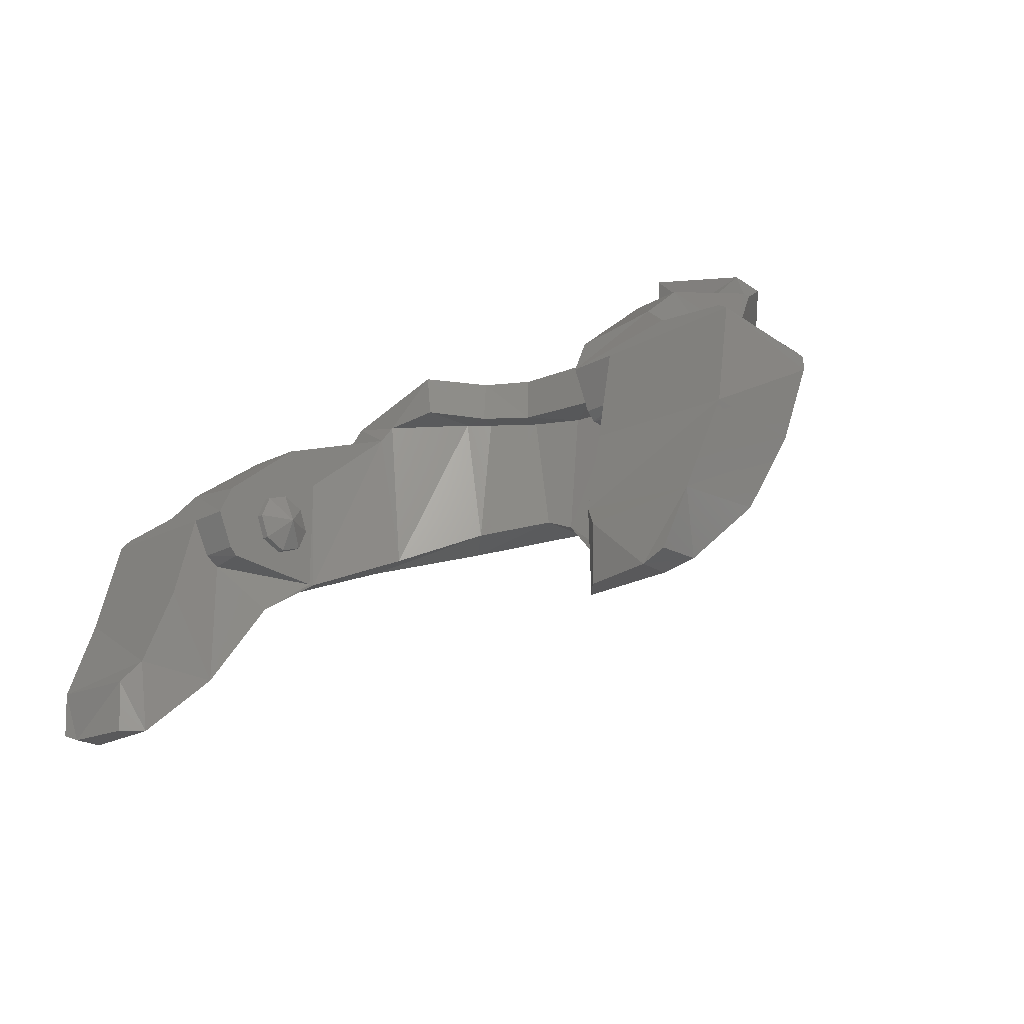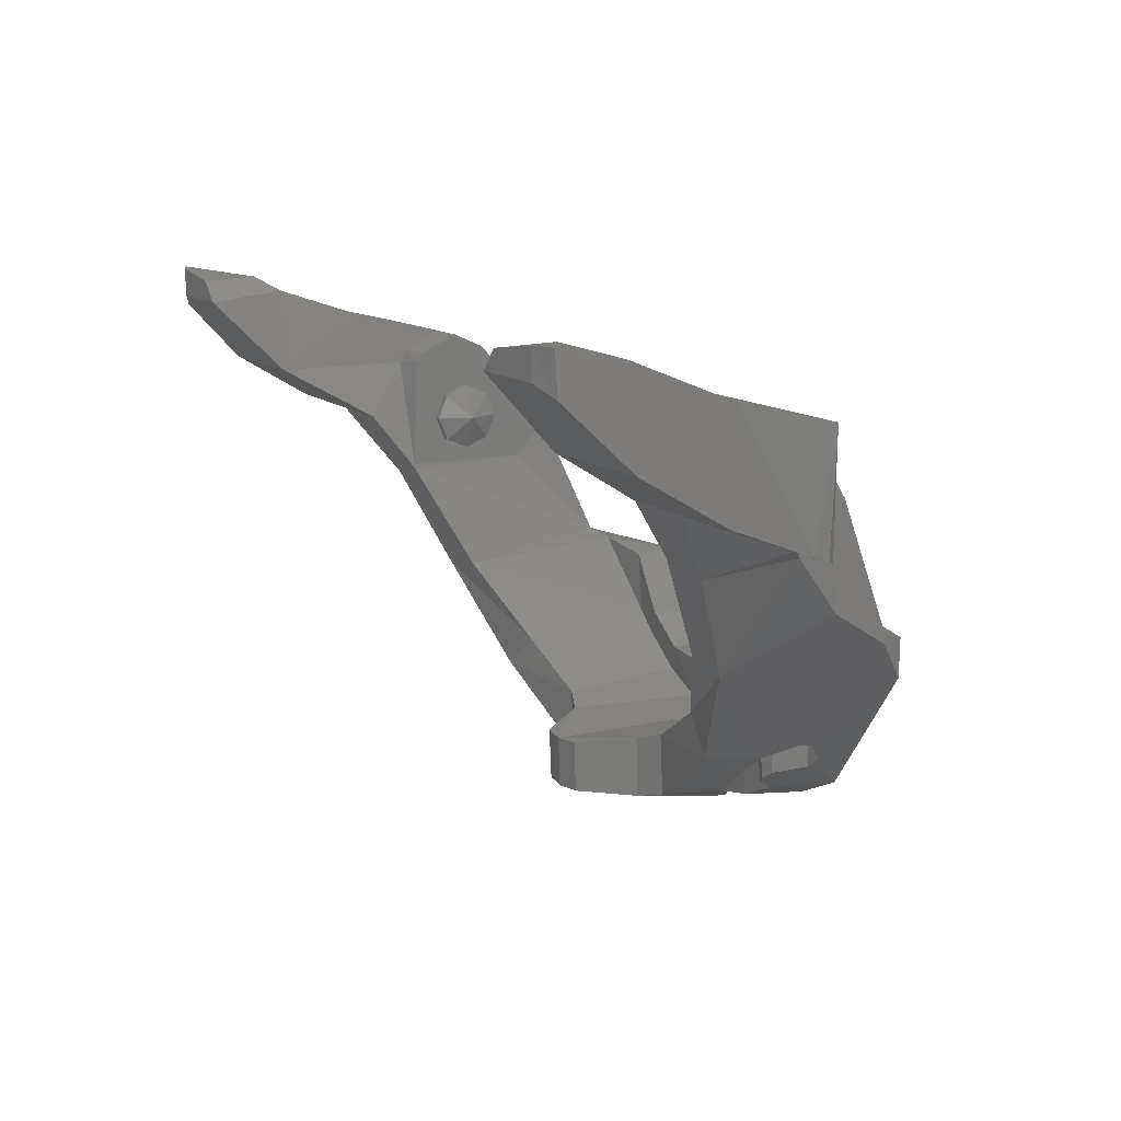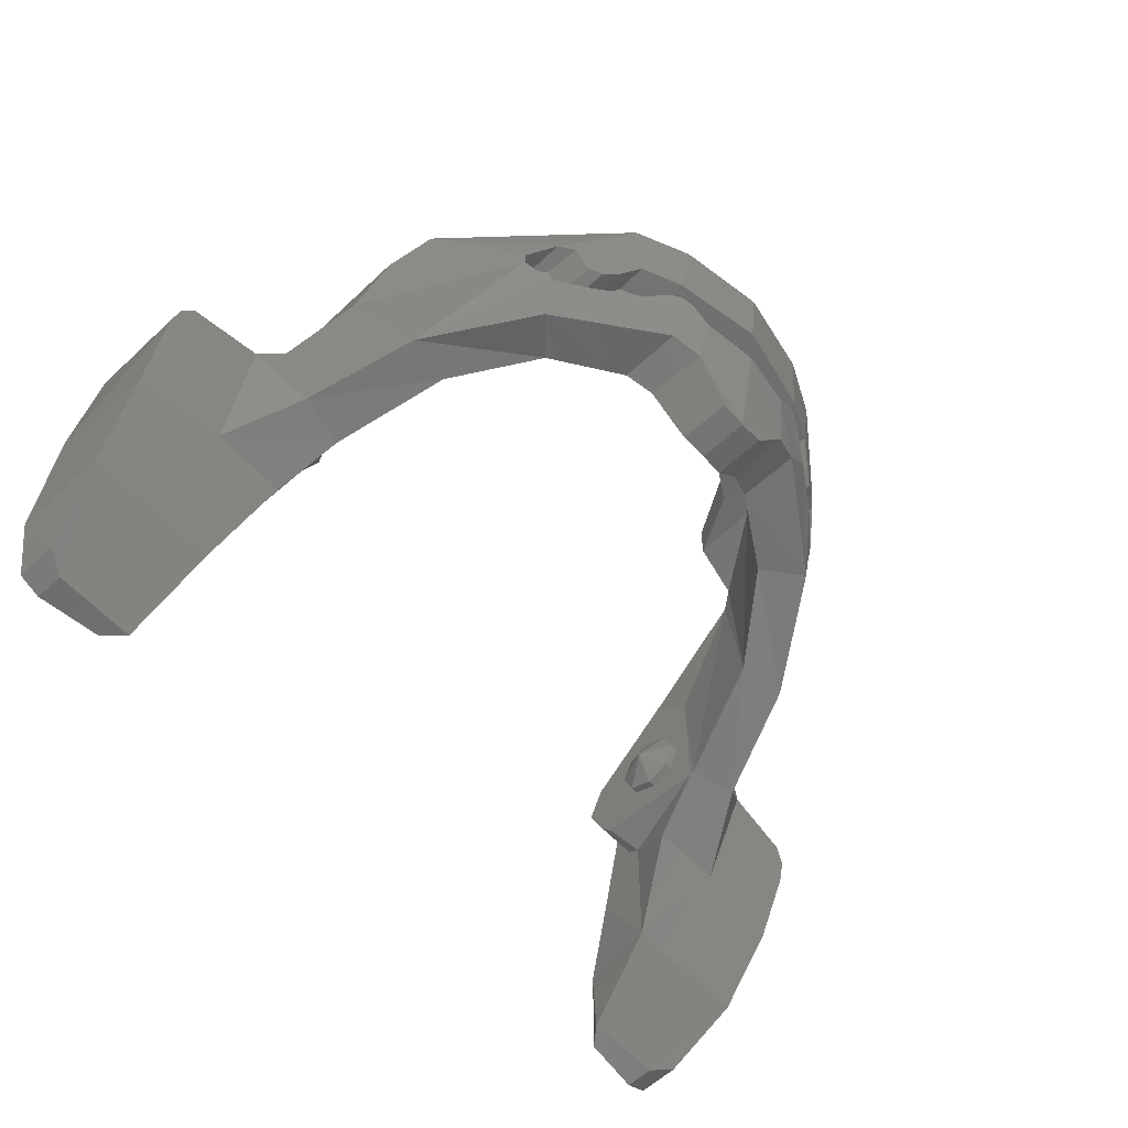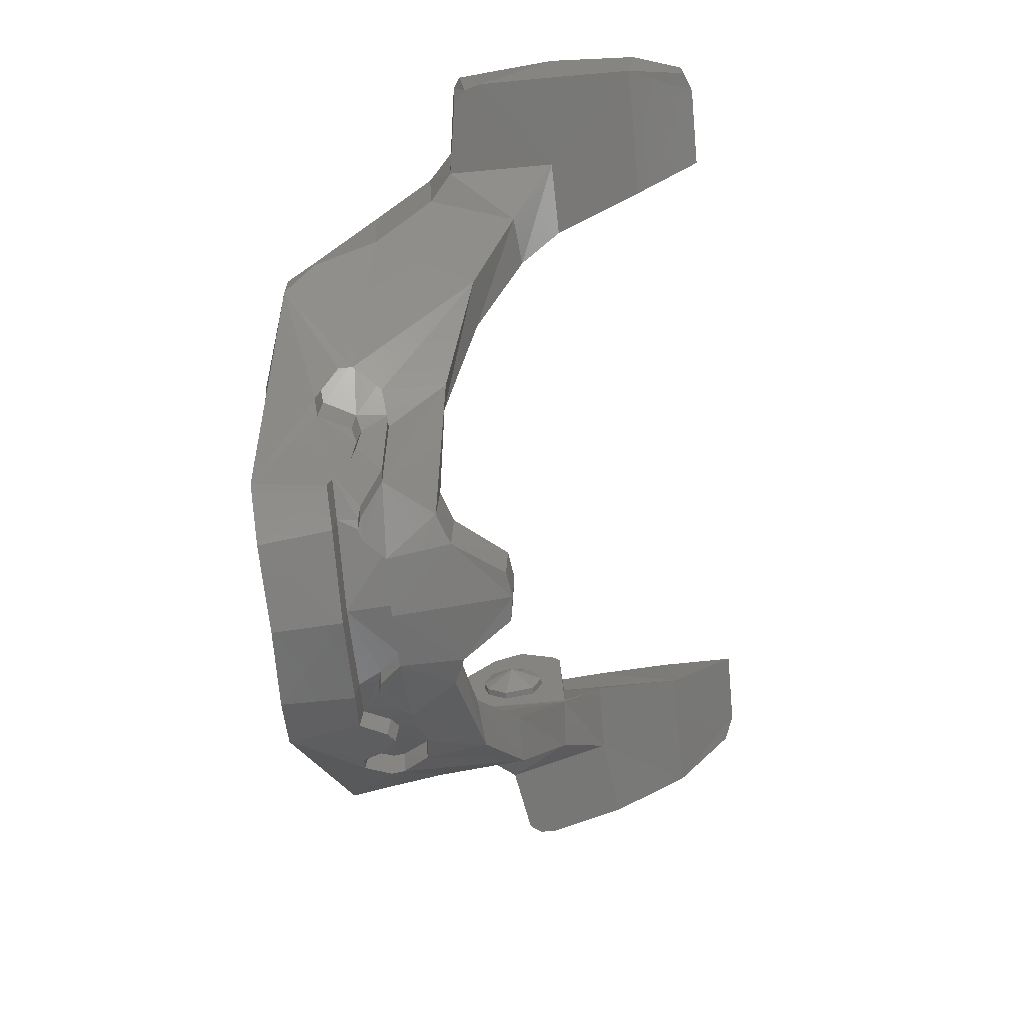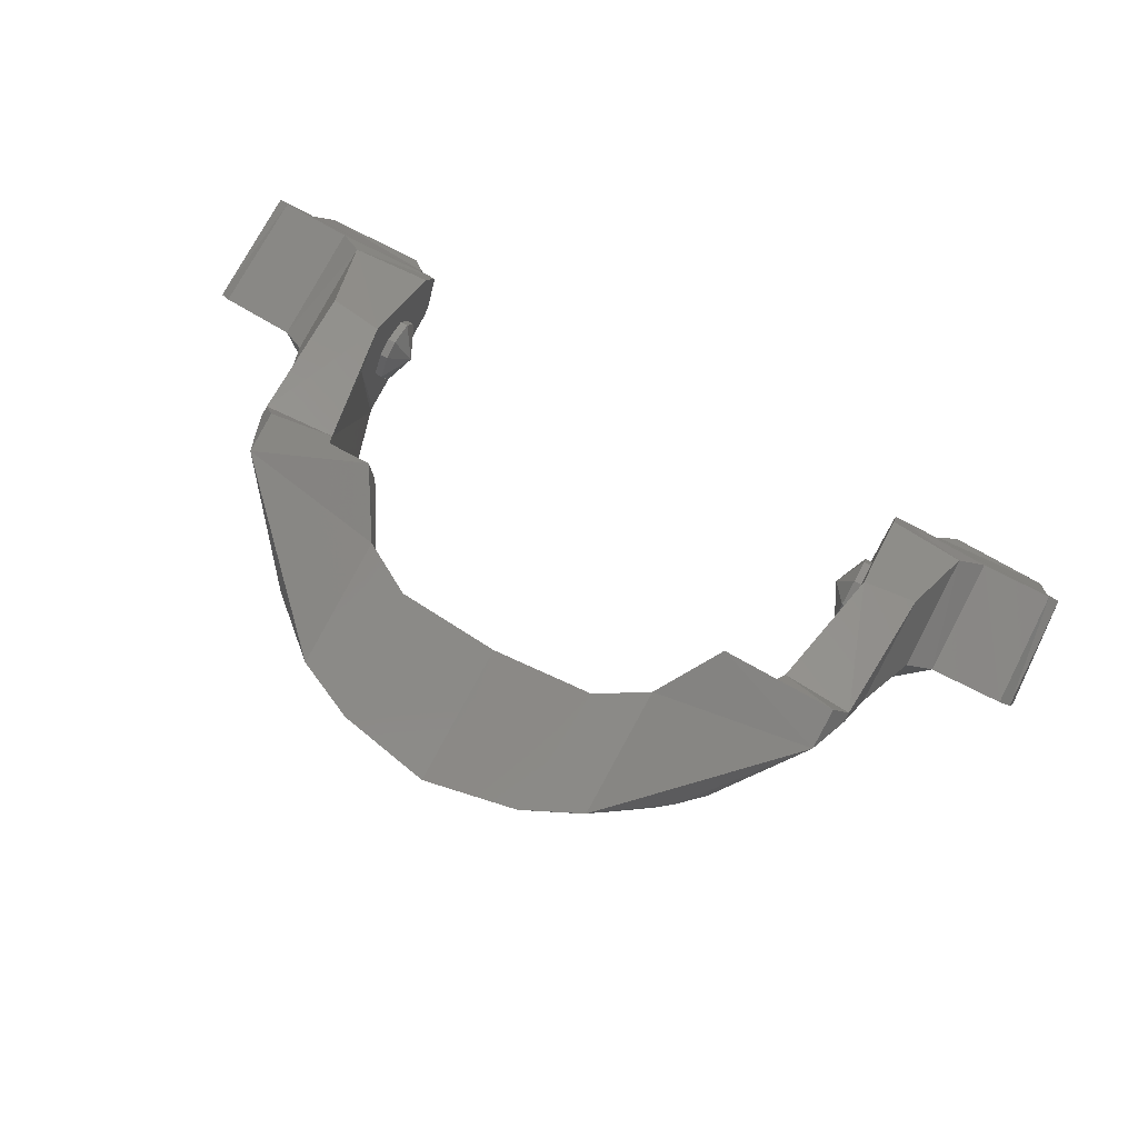
<metadata>
{"format":"stl","ext":"stl","renderer":"f3d","projection":"perspective","resolution":1024,"background":"white","views":[{"elev":-22.7,"azim":42.2,"up":"+Y"},{"elev":12.3,"azim":61.3,"up":"+Z"},{"elev":-59.3,"azim":132.3,"up":"+Y"},{"elev":-69.1,"azim":-84.5,"up":"+Z"},{"elev":78.0,"azim":-151.7,"up":"+Y"}]}
</metadata>
<code>
# stl→obj: 242 verts, 460 faces
v 0 0.4747 -0.5551
v -0.2096 0.4838 -0.5417
v 0 0.3613 -0.5552
v -0.2115 0.3764 -0.5413
v -0.3131 0.4864 -0.4828
v -0.3989 0.4818 -0.3432
v -0.3161 0.3842 -0.4789
v -0.3918 0.3816 -0.3473
v -0.311 0.4817 -0.7519
v -0.1902 0.4781 -0.8079
v 0 0.4694 -0.844
v -0.2005 0.3165 -0.7852
v 0 0.3156 -0.8264
v -0.2899 0.3206 -0.7442
v -0.6416 0.3996 -0.3307
v -0.6405 0.3985 -0.419
v -0.6742 0.3346 -0.3095
v -0.6738 0.3346 -0.3305
v -0.5268 0.3218 -0.2984
v -0.5138 0.3642 -0.3248
v -0.8026 0.01684 -0.08012
v -0.9652 -0.00968 -0.06912
v -0.8008 0.02296 0.1788
v -0.9578 -0.0008 0.1892
v -0.5825 -0.02268 0.1975
v -0.6781 -0.02268 0.1975
v -0.9814 -0.01676 0.1954
v -0.7446 0.07924 0.147
v -0.5825 0.04976 0.165
v -0.7468 0.06756 -0.1087
v -0.5825 0.2155 -0.0258
v -0.6963 0.2087 -0.01128
v -0.6946 0.1964 -0.2473
v -0.05728 -0.04476 -0.7619
v -0.138 0.06732 -0.7681
v 0 -0.05372 -0.7636
v 0 0.2094 -0.8122
v -0.128 0.2075 -0.7943
v -0.2031 0.09372 -0.7502
v -0.2819 0.202 -0.7314
v -0.1713 0.2541 -0.7877
v -0.2173 0.255 -0.7702
v -0.1938 0.2619 -0.7806
v -0.4427 0.0508 -0.5917
v -0.383 0.1793 -0.6646
v -0.4518 0.1892 -0.6128
v -0.6098 -0.02308 -0.3682
v -0.4995 0.2507 -0.5815
v -0.42 0.3312 -0.662
v -0.784 -0.2235 0.00756
v -0.6941 -0.1228 -0.1432
v -0.5011 0.2809 -0.5854
v -0.4531 0.3349 -0.6365
v -0.3343 0.2643 -0.7107
v -0.3624 0.2506 -0.6907
v -0.3891 0.2589 -0.6736
v -0.9988 -0.07364 -0.04612
v -0.9905 -0.03644 -0.05972
v -0.988 -0.248 0.01984
v -0.9922 -0.2454 0.2493
v -0.6848 -0.2278 0.2457
v -0.706 -0.4161 0.3099
v -0.7444 -0.4669 0.3422
v -0.9693 -0.4514 0.3338
v -0.969 -0.43 0.1281
v -0.9285 -0.5662 0.2656
v -0.9276 -0.5708 0.3568
v -0.6958 -0.5899 0.292
v -0.7375 -0.5905 0.3375
v -0.6682 -0.4299 0.1273
v -0.6682 -0.1291 0.1273
v -0.6725 -0.1071 0.1578
v -0.5825 -0.1071 0.1578
v -0.5825 0.145 -0.1088
v -0.5006 -0.02008 -0.3492
v -0.5807 -0.1324 -0.1206
v -0.5825 -0.133 -0.1088
v -0.5825 -0.1247 0.1383
v -0.615 -0.2257 0.0088
v -0.877 -0.5899 0.292
v -0.878 -0.5907 0.3568
v -0.05852 -0.04884 -0.6484
v 0 -0.05764 -0.6515
v -0.1411 0.06336 -0.633
v -0.2019 0.08856 -0.6129
v -0.361 0.06532 -0.5175
v -0.4523 0.3292 -0.5564
v -0.4956 0.2795 -0.5048
v -0.4941 0.2524 -0.501
v -0.4508 0.195 -0.5333
v -0.3844 0.1844 -0.5888
v -0.2846 0.2064 -0.6611
v -0.2201 0.2588 -0.7032
v -0.1939 0.2664 -0.716
v -0.1688 0.2577 -0.7248
v -0.1253 0.212 -0.7328
v 0 0.2136 -0.7522
v 0 0.3113 -0.7654
v -0.199 0.3118 -0.72
v -0.288 0.3154 -0.6753
v -0.4248 0.3247 -0.5798
v -0.3931 0.255 -0.5944
v -0.3314 0.2603 -0.6402
v -0.3624 0.2454 -0.6161
v -0.1177 0.373 -0.6388
v -0.2334 0.3832 -0.5996
v -0.3406 0.3905 -0.534
v -0.3896 0.3916 -0.4917
v 0 0.3678 -0.6515
v -0.5825 -0.05304 0.05304
v -0.5664 -0.05304 0.05304
v -0.5825 0 0.075
v -0.5664 0 0.075
v -0.5825 0.05304 0.05304
v -0.5664 0.05304 0.05304
v -0.5825 0.075 0
v -0.5664 0.075 0
v -0.5825 0.05304 -0.05304
v -0.5664 0.05304 -0.05304
v -0.5825 0 -0.075
v -0.5664 0 -0.075
v -0.5825 -0.05304 -0.05304
v -0.5664 -0.05304 -0.05304
v -0.5825 -0.075 0
v -0.5664 -0.075 0
v -0.5325 0 0
v 0.2096 0.4838 -0.5417
v 0.2115 0.3764 -0.5413
v 0.3131 0.4864 -0.4828
v 0.3161 0.3842 -0.4789
v 0.3989 0.4818 -0.3432
v 0.3918 0.3816 -0.3473
v 0.311 0.4817 -0.7519
v 0.1902 0.4781 -0.8079
v 0.2005 0.3165 -0.7852
v 0.2899 0.3206 -0.7442
v 0.6416 0.3996 -0.3307
v 0.6405 0.3985 -0.419
v 0.6742 0.3346 -0.3095
v 0.6738 0.3346 -0.3305
v 0.5268 0.3218 -0.2984
v 0.5138 0.3642 -0.3248
v 0.8026 0.01684 -0.08012
v 0.8008 0.02296 0.1788
v 0.9652 -0.00968 -0.06912
v 0.9578 -0.0008 0.1892
v 0.5825 -0.02268 0.1975
v 0.6781 -0.02268 0.1975
v 0.9814 -0.01676 0.1954
v 0.7446 0.07924 0.147
v 0.5825 0.04976 0.165
v 0.7468 0.06756 -0.1087
v 0.5825 0.2155 -0.0258
v 0.6963 0.2087 -0.01128
v 0.6946 0.1964 -0.2473
v 0.05728 -0.04476 -0.7619
v 0.138 0.06732 -0.7681
v 0.128 0.2075 -0.7943
v 0.2031 0.09372 -0.7502
v 0.2819 0.202 -0.7314
v 0.1713 0.2541 -0.7877
v 0.1938 0.2619 -0.7806
v 0.2173 0.255 -0.7702
v 0.4427 0.0508 -0.5917
v 0.383 0.1793 -0.6646
v 0.4518 0.1892 -0.6128
v 0.6098 -0.02308 -0.3682
v 0.4995 0.2507 -0.5815
v 0.42 0.3312 -0.662
v 0.784 -0.2235 0.00756
v 0.6941 -0.1228 -0.1432
v 0.5011 0.2809 -0.5854
v 0.4531 0.3349 -0.6365
v 0.3343 0.2643 -0.7107
v 0.3624 0.2506 -0.6907
v 0.3891 0.2589 -0.6736
v 0.9988 -0.07364 -0.04612
v 0.9905 -0.03644 -0.05972
v 0.988 -0.248 0.01984
v 0.9922 -0.2454 0.2493
v 0.6848 -0.2278 0.2457
v 0.706 -0.4161 0.3099
v 0.7444 -0.4669 0.3422
v 0.9693 -0.4514 0.3338
v 0.969 -0.43 0.1281
v 0.9285 -0.5662 0.2656
v 0.9276 -0.5708 0.3568
v 0.6958 -0.5899 0.292
v 0.7375 -0.5905 0.3375
v 0.6682 -0.4299 0.1273
v 0.6682 -0.1291 0.1273
v 0.6725 -0.1071 0.1578
v 0.5825 -0.1071 0.1578
v 0.5825 0.145 -0.1088
v 0.5006 -0.02008 -0.3492
v 0.5807 -0.1324 -0.1206
v 0.5825 -0.133 -0.1088
v 0.5825 -0.1247 0.1383
v 0.615 -0.2257 0.0088
v 0.877 -0.5899 0.292
v 0.878 -0.5907 0.3568
v 0.05852 -0.04884 -0.6484
v 0.1411 0.06336 -0.633
v 0.2019 0.08856 -0.6129
v 0.361 0.06532 -0.5175
v 0.4523 0.3292 -0.5564
v 0.4956 0.2795 -0.5048
v 0.4941 0.2524 -0.501
v 0.4508 0.195 -0.5333
v 0.3844 0.1844 -0.5888
v 0.2846 0.2064 -0.6611
v 0.2201 0.2588 -0.7032
v 0.1939 0.2664 -0.716
v 0.1688 0.2577 -0.7248
v 0.1253 0.212 -0.7328
v 0.199 0.3118 -0.72
v 0.288 0.3154 -0.6753
v 0.4248 0.3247 -0.5798
v 0.3931 0.255 -0.5944
v 0.3314 0.2603 -0.6402
v 0.3624 0.2454 -0.6161
v 0.1177 0.373 -0.6388
v 0.2334 0.3832 -0.5996
v 0.3406 0.3905 -0.534
v 0.3896 0.3916 -0.4917
v 0.5825 -0.05304 0.05304
v 0.5825 0 0.075
v 0.5664 -0.05304 0.05304
v 0.5664 0 0.075
v 0.5825 0.05304 0.05304
v 0.5664 0.05304 0.05304
v 0.5825 0.075 0
v 0.5664 0.075 0
v 0.5825 0.06496 -0.03748
v 0.5664 0.06496 -0.03748
v 0.5825 0.01876 -0.06996
v 0.5664 0.01876 -0.06996
v 0.5825 -0.05304 -0.05304
v 0.5664 -0.05304 -0.05304
v 0.5825 -0.075 0
v 0.5664 -0.075 0
v 0.5325 0 0
f 1 2 3
f 4 3 2
f 5 6 7
f 7 6 8
f 5 2 9
f 9 2 10
f 2 5 4
f 7 4 5
f 11 10 1
f 2 1 10
f 12 10 13
f 13 10 11
f 9 10 14
f 14 10 12
f 15 6 16
f 9 16 5
f 5 16 6
f 17 15 18
f 16 18 15
f 17 19 15
f 19 20 15
f 15 20 6
f 8 6 20
f 21 22 23
f 23 22 24
f 25 23 26
f 27 26 24
f 23 24 26
f 23 25 28
f 28 25 29
f 23 28 21
f 30 21 28
f 29 31 28
f 28 31 32
f 28 32 30
f 30 32 33
f 18 33 17
f 32 17 33
f 32 31 17
f 17 31 19
f 34 35 36
f 35 37 36
f 37 35 38
f 35 39 38
f 39 40 38
f 41 38 40
f 41 42 43
f 41 40 42
f 39 44 40
f 40 44 45
f 45 44 46
f 44 47 46
f 46 47 48
f 49 9 14
f 50 21 51
f 21 30 51
f 51 30 47
f 30 33 47
f 47 33 48
f 33 18 48
f 18 16 48
f 48 16 52
f 52 16 53
f 9 53 16
f 9 49 53
f 54 55 14
f 55 49 14
f 49 55 56
f 21 50 22
f 50 57 22
f 22 57 58
f 50 59 57
f 22 58 24
f 24 58 27
f 60 61 27
f 27 61 26
f 59 60 57
f 58 57 27
f 27 57 60
f 61 60 62
f 63 62 64
f 62 60 64
f 64 60 65
f 65 60 59
f 65 66 64
f 66 67 64
f 62 63 68
f 68 63 69
f 61 62 70
f 70 62 68
f 70 71 61
f 26 61 72
f 71 72 61
f 72 73 26
f 26 73 25
f 25 74 29
f 29 74 31
f 31 74 19
f 20 19 75
f 75 19 76
f 74 76 19
f 77 25 78
f 73 78 25
f 76 74 77
f 77 74 25
f 71 78 72
f 78 73 72
f 78 71 77
f 65 50 70
f 70 50 79
f 59 50 65
f 70 80 65
f 65 80 66
f 80 70 68
f 69 80 68
f 81 63 64
f 63 81 69
f 64 67 81
f 69 81 80
f 70 79 71
f 76 77 79
f 79 77 71
f 67 66 81
f 81 66 80
f 51 76 50
f 79 50 76
f 82 34 83
f 83 34 36
f 84 35 82
f 82 35 34
f 35 84 39
f 84 85 39
f 39 85 44
f 44 85 86
f 44 86 47
f 75 47 86
f 53 87 52
f 52 87 88
f 52 88 48
f 48 88 89
f 48 89 46
f 46 89 90
f 91 45 90
f 45 46 90
f 92 40 91
f 91 40 45
f 93 42 92
f 92 42 40
f 94 43 93
f 93 43 42
f 95 41 94
f 41 43 94
f 96 38 95
f 95 38 41
f 38 96 37
f 96 97 37
f 13 98 12
f 98 99 12
f 100 14 99
f 99 14 12
f 101 49 102
f 56 102 49
f 49 101 53
f 53 101 87
f 14 100 54
f 54 100 103
f 104 55 103
f 54 103 55
f 102 56 104
f 55 104 56
f 76 51 75
f 51 47 75
f 105 106 85
f 85 106 86
f 106 107 86
f 107 108 86
f 86 108 75
f 75 108 20
f 84 82 83
f 84 83 109
f 109 105 84
f 105 85 84
f 109 3 105
f 3 4 105
f 105 4 106
f 8 20 108
f 8 108 7
f 108 107 7
f 4 7 106
f 107 106 7
f 99 98 95
f 95 98 96
f 96 98 97
f 92 100 93
f 99 94 100
f 93 100 94
f 95 94 99
f 100 92 103
f 92 91 103
f 103 91 104
f 104 91 102
f 91 90 102
f 90 89 102
f 102 89 101
f 101 89 87
f 87 89 88
f 110 111 112
f 112 111 113
f 112 113 114
f 114 113 115
f 114 115 116
f 116 115 117
f 116 117 118
f 118 117 119
f 118 119 120
f 120 119 121
f 120 121 122
f 122 121 123
f 122 123 124
f 124 123 125
f 124 125 110
f 110 125 111
f 126 113 111
f 126 115 113
f 126 117 115
f 126 119 117
f 121 119 126
f 123 121 126
f 125 123 126
f 111 125 126
f 1 3 127
f 128 127 3
f 129 130 131
f 130 132 131
f 129 133 127
f 133 134 127
f 127 128 129
f 130 129 128
f 11 1 134
f 127 134 1
f 135 13 134
f 13 11 134
f 133 136 134
f 136 135 134
f 137 138 131
f 133 129 138
f 129 131 138
f 139 140 137
f 138 137 140
f 139 137 141
f 141 137 142
f 137 131 142
f 132 142 131
f 143 144 145
f 144 146 145
f 147 148 144
f 149 146 148
f 144 148 146
f 144 150 147
f 150 151 147
f 144 143 150
f 152 150 143
f 151 150 153
f 150 154 153
f 150 152 154
f 152 155 154
f 140 139 155
f 154 155 139
f 154 139 153
f 139 141 153
f 156 36 157
f 157 36 37
f 37 158 157
f 157 158 159
f 159 158 160
f 161 160 158
f 161 162 163
f 161 163 160
f 159 160 164
f 160 165 164
f 165 166 164
f 164 166 167
f 166 168 167
f 169 136 133
f 170 171 143
f 143 171 152
f 171 167 152
f 152 167 155
f 167 168 155
f 155 168 140
f 140 168 138
f 168 172 138
f 172 173 138
f 133 138 173
f 133 173 169
f 174 136 175
f 175 136 169
f 169 176 175
f 143 145 170
f 170 145 177
f 145 178 177
f 170 177 179
f 145 146 178
f 146 149 178
f 180 149 181
f 149 148 181
f 179 177 180
f 178 149 177
f 149 180 177
f 181 182 180
f 183 184 182
f 182 184 180
f 184 185 180
f 185 179 180
f 185 184 186
f 186 184 187
f 182 188 183
f 188 189 183
f 181 190 182
f 190 188 182
f 190 181 191
f 148 192 181
f 191 181 192
f 192 148 193
f 148 147 193
f 147 151 194
f 151 153 194
f 153 141 194
f 142 195 141
f 195 196 141
f 194 141 196
f 197 198 147
f 193 147 198
f 196 197 194
f 197 147 194
f 191 192 198
f 198 192 193
f 198 197 191
f 185 190 170
f 190 199 170
f 179 185 170
f 190 185 200
f 185 186 200
f 200 188 190
f 189 188 200
f 201 184 183
f 183 189 201
f 184 201 187
f 189 200 201
f 190 191 199
f 196 199 197
f 199 191 197
f 187 201 186
f 201 200 186
f 171 170 196
f 199 196 170
f 202 83 156
f 83 36 156
f 203 202 157
f 202 156 157
f 157 159 203
f 203 159 204
f 159 164 204
f 164 205 204
f 164 167 205
f 195 205 167
f 173 172 206
f 172 207 206
f 172 168 207
f 168 208 207
f 168 166 208
f 166 209 208
f 210 209 165
f 165 209 166
f 211 210 160
f 210 165 160
f 212 211 163
f 211 160 163
f 213 212 162
f 212 163 162
f 214 213 161
f 161 213 162
f 215 214 158
f 214 161 158
f 158 37 215
f 215 37 97
f 13 135 98
f 98 135 216
f 217 216 136
f 216 135 136
f 218 219 169
f 176 169 219
f 169 173 218
f 173 206 218
f 136 174 217
f 174 220 217
f 221 220 175
f 174 175 220
f 219 221 176
f 175 176 221
f 196 195 171
f 171 195 167
f 222 204 223
f 204 205 223
f 223 205 224
f 224 205 225
f 205 195 225
f 195 142 225
f 83 203 109
f 83 202 203
f 109 203 222
f 222 203 204
f 109 222 3
f 3 222 128
f 222 223 128
f 132 225 142
f 132 130 225
f 225 130 224
f 128 223 130
f 224 130 223
f 216 214 98
f 214 215 98
f 215 97 98
f 211 212 217
f 216 217 213
f 212 213 217
f 214 216 213
f 217 220 211
f 211 220 210
f 220 221 210
f 221 219 210
f 210 219 209
f 209 219 208
f 219 218 208
f 218 206 208
f 206 207 208
f 226 227 228
f 227 229 228
f 227 230 229
f 230 231 229
f 230 232 231
f 232 233 231
f 232 234 233
f 234 235 233
f 234 236 235
f 236 237 235
f 236 238 237
f 238 239 237
f 238 240 239
f 240 241 239
f 240 226 241
f 226 228 241
f 237 242 235
f 242 228 229
f 242 229 231
f 242 231 233
f 242 233 235
f 239 242 237
f 241 242 239
f 228 242 241

</code>
